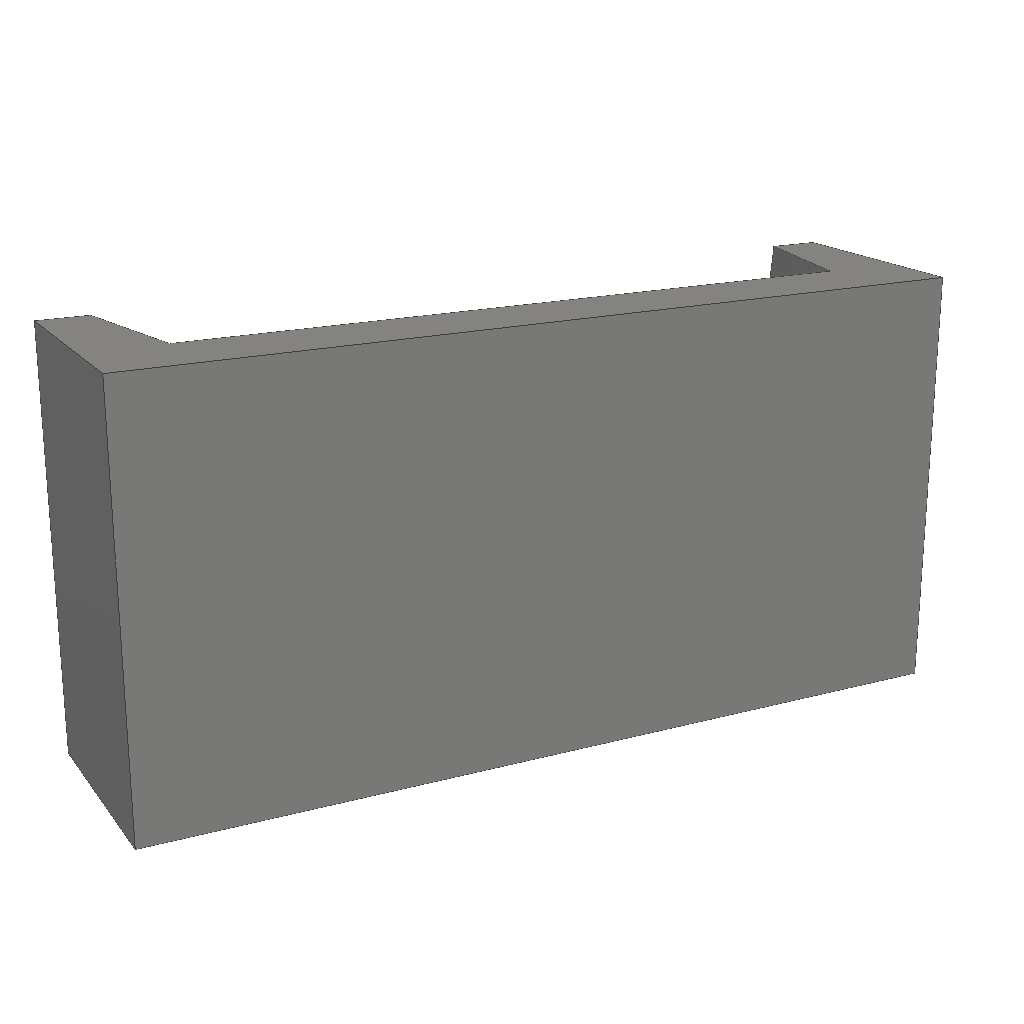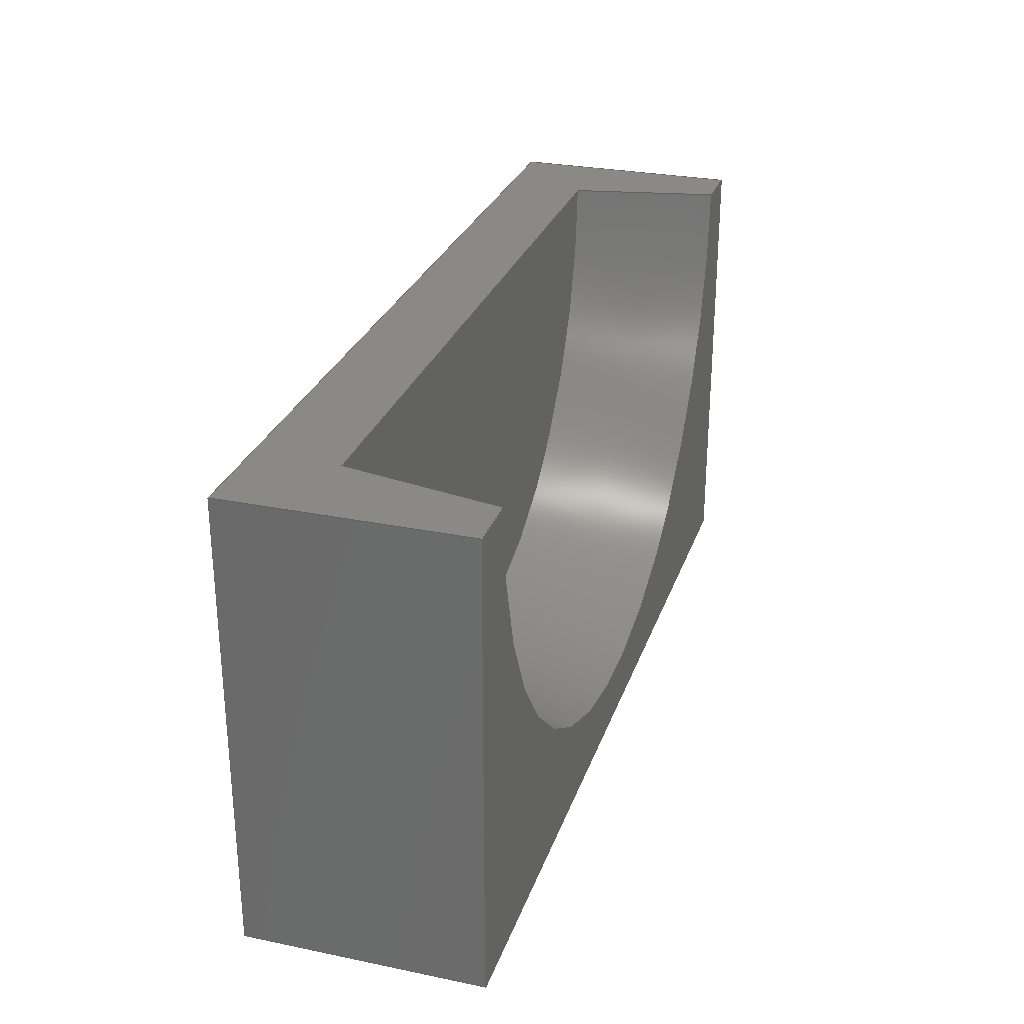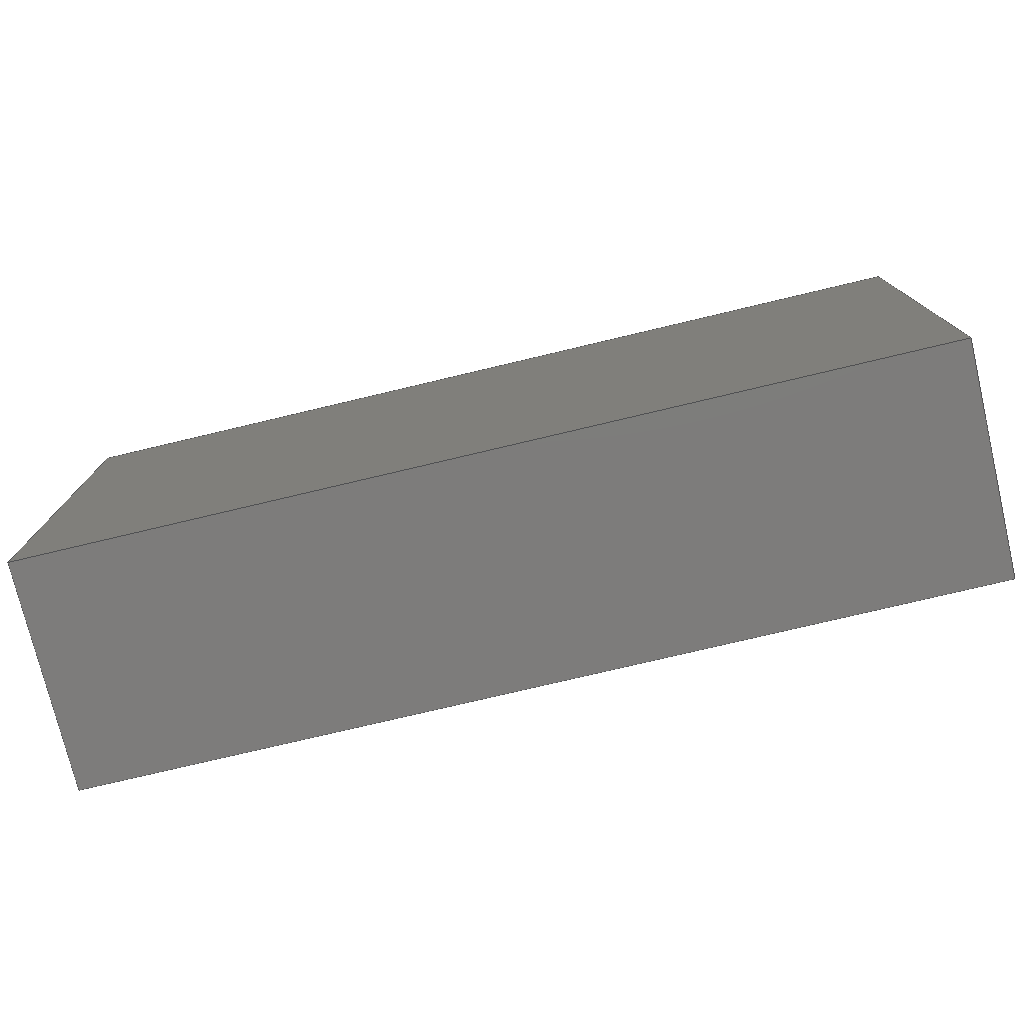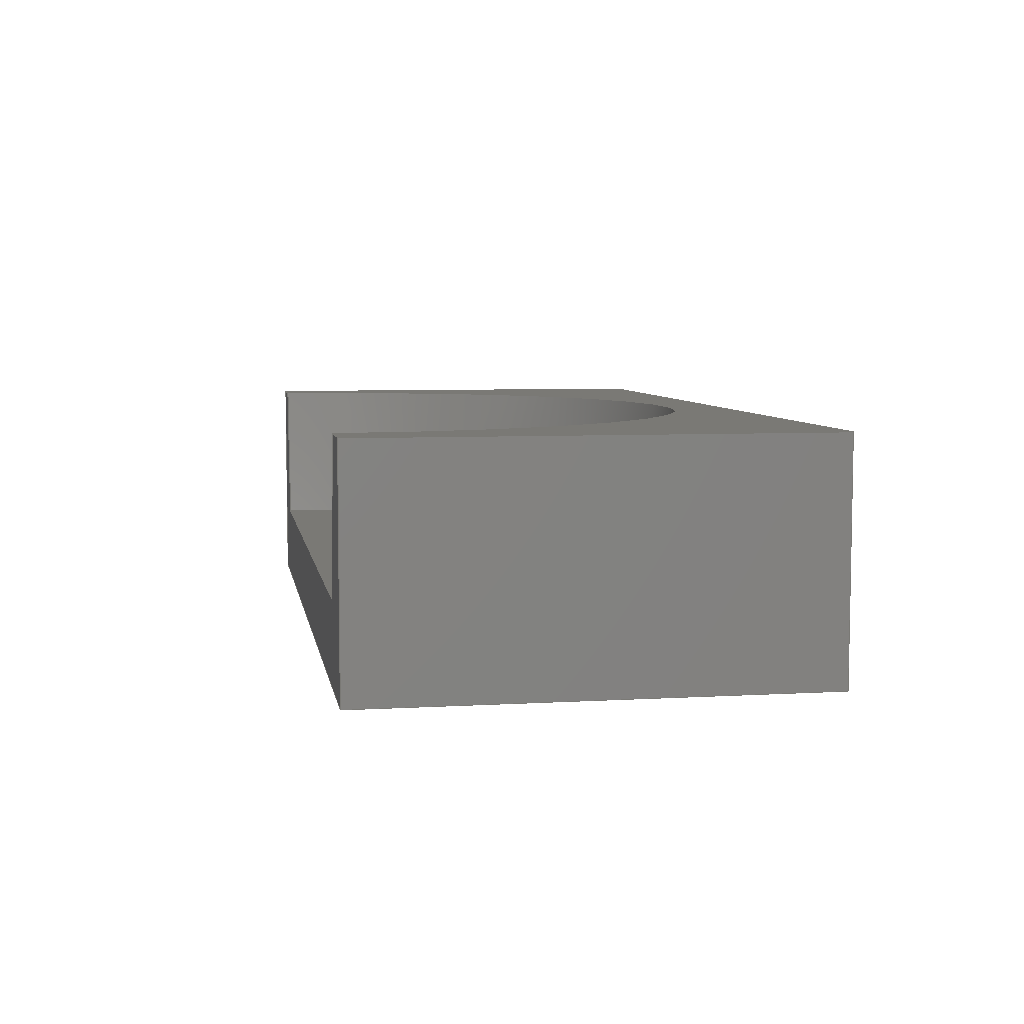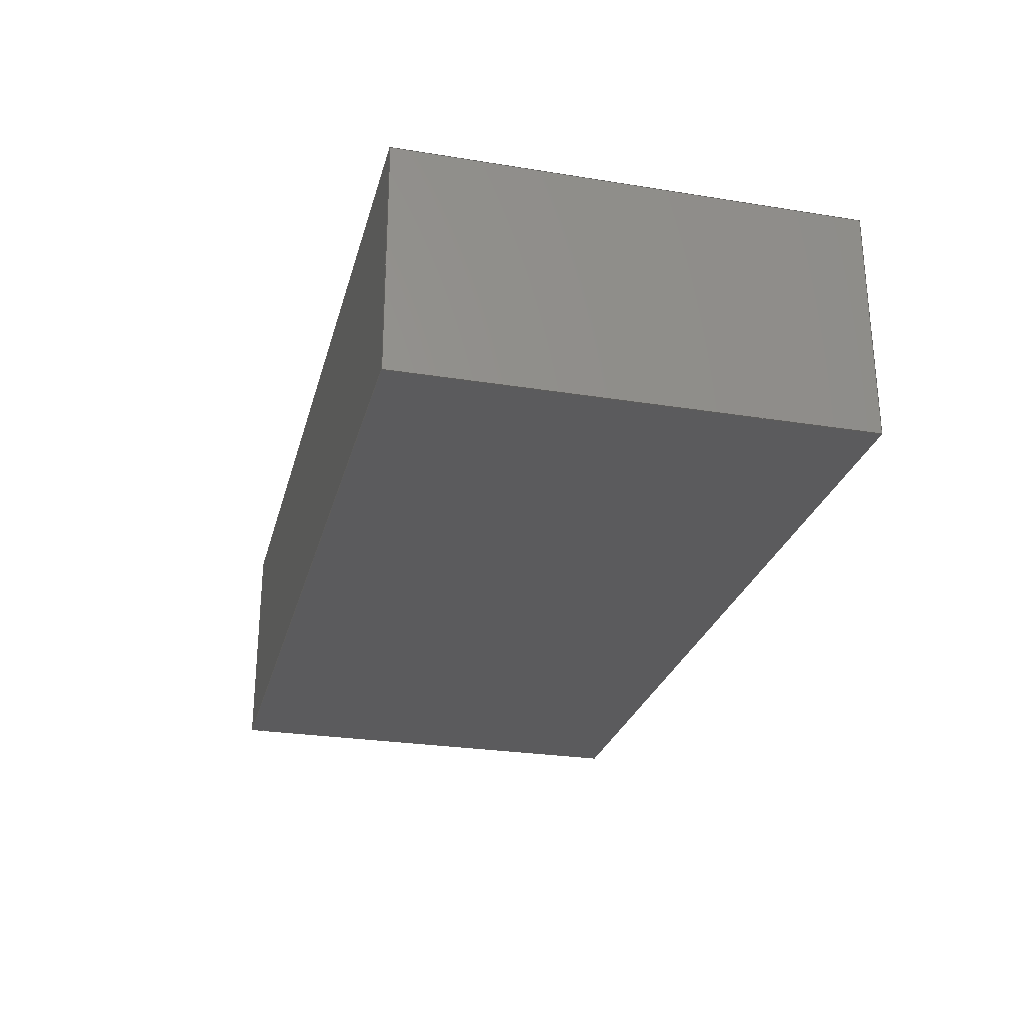
<metadata>
{"format":"step","ext":"step","renderer":"f3d","projection":"perspective","resolution":1024,"background":"white","views":[{"elev":18.2,"azim":152.6,"up":"+Y"},{"elev":28.2,"azim":-72.8,"up":"+Y"},{"elev":-76.1,"azim":-166.6,"up":"+Y"},{"elev":6.3,"azim":-99.8,"up":"+Z"},{"elev":-26.8,"azim":75.9,"up":"+Z"}]}
</metadata>
<code>
ISO-10303-21;
DATA;
#1=MECHANICAL_DESIGN_GEOMETRIC_PRESENTATION_REPRESENTATION('',(#4),#242);
#2=SHAPE_REPRESENTATION_RELATIONSHIP('SRR','None',#249,#3);
#3=ADVANCED_BREP_SHAPE_REPRESENTATION('',(#5),#241);
#4=STYLED_ITEM('',(#259),#5);
#5=MANIFOLD_SOLID_BREP('Body1',#138);
#6=CONICAL_SURFACE('',#161,10.15,0.202);
#7=CIRCLE('',#157,11);
#8=CIRCLE('',#160,10.15);
#9=FACE_OUTER_BOUND('',#17,.T.);
#10=FACE_OUTER_BOUND('',#18,.T.);
#11=FACE_OUTER_BOUND('',#19,.T.);
#12=FACE_OUTER_BOUND('',#20,.T.);
#13=FACE_OUTER_BOUND('',#21,.T.);
#14=FACE_OUTER_BOUND('',#22,.T.);
#15=FACE_OUTER_BOUND('',#23,.T.);
#16=FACE_OUTER_BOUND('',#24,.T.);
#17=EDGE_LOOP('',(#87,#88,#89,#90));
#18=EDGE_LOOP('',(#91,#92,#93,#94,#95,#96,#97,#98));
#19=EDGE_LOOP('',(#99,#100,#101,#102));
#20=EDGE_LOOP('',(#103,#104,#105,#106));
#21=EDGE_LOOP('',(#107,#108,#109,#110,#111,#112));
#22=EDGE_LOOP('',(#113,#114,#115,#116));
#23=EDGE_LOOP('',(#117,#118));
#24=EDGE_LOOP('',(#119,#120,#121,#122));
#25=LINE('',#204,#41);
#26=LINE('',#206,#42);
#27=LINE('',#208,#43);
#28=LINE('',#209,#44);
#29=LINE('',#213,#45);
#30=LINE('',#215,#46);
#31=LINE('',#217,#47);
#32=LINE('',#218,#48);
#33=LINE('',#220,#49);
#34=LINE('',#222,#50);
#35=LINE('',#223,#51);
#36=LINE('',#226,#52);
#37=LINE('',#228,#53);
#38=LINE('',#229,#54);
#39=LINE('',#231,#55);
#40=LINE('',#232,#56);
#41=VECTOR('',#166,12.5);
#42=VECTOR('',#167,6.4);
#43=VECTOR('',#168,12.5);
#44=VECTOR('',#169,6.4);
#45=VECTOR('',#172,4.236);
#46=VECTOR('',#173,20.3);
#47=VECTOR('',#174,4.236);
#48=VECTOR('',#175,1.5);
#49=VECTOR('',#176,25);
#50=VECTOR('',#177,6.4);
#51=VECTOR('',#178,1.5);
#52=VECTOR('',#181,12.5);
#53=VECTOR('',#182,6.4);
#54=VECTOR('',#183,12.5);
#55=VECTOR('',#186,25);
#56=VECTOR('',#187,25);
#57=VERTEX_POINT('',#202);
#58=VERTEX_POINT('',#203);
#59=VERTEX_POINT('',#205);
#60=VERTEX_POINT('',#207);
#61=VERTEX_POINT('',#211);
#62=VERTEX_POINT('',#212);
#63=VERTEX_POINT('',#214);
#64=VERTEX_POINT('',#216);
#65=VERTEX_POINT('',#219);
#66=VERTEX_POINT('',#221);
#67=VERTEX_POINT('',#225);
#68=VERTEX_POINT('',#227);
#69=EDGE_CURVE('',#57,#58,#25,.T.);
#70=EDGE_CURVE('',#59,#57,#26,.T.);
#71=EDGE_CURVE('',#59,#60,#27,.T.);
#72=EDGE_CURVE('',#60,#58,#28,.T.);
#73=EDGE_CURVE('',#61,#62,#29,.T.);
#74=EDGE_CURVE('',#61,#63,#30,.T.);
#75=EDGE_CURVE('',#64,#63,#31,.T.);
#76=EDGE_CURVE('',#64,#59,#32,.T.);
#77=EDGE_CURVE('',#65,#57,#33,.T.);
#78=EDGE_CURVE('',#66,#65,#34,.T.);
#79=EDGE_CURVE('',#66,#62,#35,.T.);
#80=EDGE_CURVE('',#67,#65,#36,.T.);
#81=EDGE_CURVE('',#68,#67,#37,.T.);
#82=EDGE_CURVE('',#68,#66,#38,.T.);
#83=EDGE_CURVE('',#58,#67,#39,.T.);
#84=EDGE_CURVE('',#60,#68,#40,.T.);
#85=EDGE_CURVE('',#62,#64,#7,.T.);
#86=EDGE_CURVE('',#61,#63,#8,.T.);
#87=ORIENTED_EDGE('',*,*,#69,.F.);
#88=ORIENTED_EDGE('',*,*,#70,.F.);
#89=ORIENTED_EDGE('',*,*,#71,.T.);
#90=ORIENTED_EDGE('',*,*,#72,.T.);
#91=ORIENTED_EDGE('',*,*,#73,.F.);
#92=ORIENTED_EDGE('',*,*,#74,.T.);
#93=ORIENTED_EDGE('',*,*,#75,.F.);
#94=ORIENTED_EDGE('',*,*,#76,.T.);
#95=ORIENTED_EDGE('',*,*,#70,.T.);
#96=ORIENTED_EDGE('',*,*,#77,.F.);
#97=ORIENTED_EDGE('',*,*,#78,.F.);
#98=ORIENTED_EDGE('',*,*,#79,.T.);
#99=ORIENTED_EDGE('',*,*,#80,.F.);
#100=ORIENTED_EDGE('',*,*,#81,.F.);
#101=ORIENTED_EDGE('',*,*,#82,.T.);
#102=ORIENTED_EDGE('',*,*,#78,.T.);
#103=ORIENTED_EDGE('',*,*,#83,.F.);
#104=ORIENTED_EDGE('',*,*,#72,.F.);
#105=ORIENTED_EDGE('',*,*,#84,.T.);
#106=ORIENTED_EDGE('',*,*,#81,.T.);
#107=ORIENTED_EDGE('',*,*,#85,.F.);
#108=ORIENTED_EDGE('',*,*,#79,.F.);
#109=ORIENTED_EDGE('',*,*,#82,.F.);
#110=ORIENTED_EDGE('',*,*,#84,.F.);
#111=ORIENTED_EDGE('',*,*,#71,.F.);
#112=ORIENTED_EDGE('',*,*,#76,.F.);
#113=ORIENTED_EDGE('',*,*,#69,.T.);
#114=ORIENTED_EDGE('',*,*,#83,.T.);
#115=ORIENTED_EDGE('',*,*,#80,.T.);
#116=ORIENTED_EDGE('',*,*,#77,.T.);
#117=ORIENTED_EDGE('',*,*,#86,.T.);
#118=ORIENTED_EDGE('',*,*,#74,.F.);
#119=ORIENTED_EDGE('',*,*,#73,.T.);
#120=ORIENTED_EDGE('',*,*,#85,.T.);
#121=ORIENTED_EDGE('',*,*,#75,.T.);
#122=ORIENTED_EDGE('',*,*,#86,.F.);
#123=PLANE('',#152);
#124=PLANE('',#153);
#125=PLANE('',#154);
#126=PLANE('',#155);
#127=PLANE('',#156);
#128=PLANE('',#158);
#129=PLANE('',#159);
#130=ADVANCED_FACE('',(#9),#123,.T.);
#131=ADVANCED_FACE('',(#10),#124,.T.);
#132=ADVANCED_FACE('',(#11),#125,.T.);
#133=ADVANCED_FACE('',(#12),#126,.T.);
#134=ADVANCED_FACE('',(#13),#127,.T.);
#135=ADVANCED_FACE('',(#14),#128,.F.);
#136=ADVANCED_FACE('',(#15),#129,.T.);
#137=ADVANCED_FACE('',(#16),#6,.F.);
#138=CLOSED_SHELL('',(#130,#131,#132,#133,#134,#135,#136,#137));
#139=DERIVED_UNIT_ELEMENT(#141,1);
#140=DERIVED_UNIT_ELEMENT(#244,-3);
#141=(
MASS_UNIT()
NAMED_UNIT(*)
SI_UNIT(.KILO.,.GRAM.)
);
#142=DERIVED_UNIT((#139,#140));
#143=MEASURE_REPRESENTATION_ITEM('density measure',
POSITIVE_RATIO_MEASURE(0),#142);
#144=PROPERTY_DEFINITION_REPRESENTATION(#149,#146);
#145=PROPERTY_DEFINITION_REPRESENTATION(#150,#147);
#146=REPRESENTATION('material name',(#148),#241);
#147=REPRESENTATION('density',(#143),#241);
#148=DESCRIPTIVE_REPRESENTATION_ITEM('KEY','KEY');
#149=PROPERTY_DEFINITION('material property','material name',#251);
#150=PROPERTY_DEFINITION('material property','density of part',#251);
#151=AXIS2_PLACEMENT_3D('',#200,#162,#163);
#152=AXIS2_PLACEMENT_3D('',#201,#164,#165);
#153=AXIS2_PLACEMENT_3D('',#210,#170,#171);
#154=AXIS2_PLACEMENT_3D('',#224,#179,#180);
#155=AXIS2_PLACEMENT_3D('',#230,#184,#185);
#156=AXIS2_PLACEMENT_3D('',#233,#188,#189);
#157=AXIS2_PLACEMENT_3D('',#234,#190,#191);
#158=AXIS2_PLACEMENT_3D('',#235,#192,#193);
#159=AXIS2_PLACEMENT_3D('',#236,#194,#195);
#160=AXIS2_PLACEMENT_3D('',#237,#196,#197);
#161=AXIS2_PLACEMENT_3D('',#238,#198,#199);
#162=DIRECTION('axis',(0,0,1));
#163=DIRECTION('refdir',(1,0,0));
#164=DIRECTION('center_axis',(1,0,0));
#165=DIRECTION('ref_axis',(0,0,-1));
#166=DIRECTION('',(0,-1,0));
#167=DIRECTION('',(0,0,-1));
#168=DIRECTION('',(0,-1,0));
#169=DIRECTION('',(0,0,-1));
#170=DIRECTION('center_axis',(0,1,0));
#171=DIRECTION('ref_axis',(0,0,1));
#172=DIRECTION('',(-0.2007,0,0.9797));
#173=DIRECTION('',(1,0,0));
#174=DIRECTION('',(-0.2007,0,-0.9797));
#175=DIRECTION('',(1,0,0));
#176=DIRECTION('',(1,0,0));
#177=DIRECTION('',(0,0,-1));
#178=DIRECTION('',(1,0,0));
#179=DIRECTION('center_axis',(-1,0,0));
#180=DIRECTION('ref_axis',(0,0,1));
#181=DIRECTION('',(0,1,0));
#182=DIRECTION('',(0,0,-1));
#183=DIRECTION('',(0,1,0));
#184=DIRECTION('center_axis',(0,-1,0));
#185=DIRECTION('ref_axis',(0,0,-1));
#186=DIRECTION('',(-1,0,0));
#187=DIRECTION('',(-1,0,0));
#188=DIRECTION('center_axis',(0,0,1));
#189=DIRECTION('ref_axis',(1,0,0));
#190=DIRECTION('center_axis',(0,0,1));
#191=DIRECTION('ref_axis',(-1,0,0));
#192=DIRECTION('center_axis',(0,0,1));
#193=DIRECTION('ref_axis',(1,0,0));
#194=DIRECTION('center_axis',(0,0,1));
#195=DIRECTION('ref_axis',(-1,0,0));
#196=DIRECTION('center_axis',(0,0,1));
#197=DIRECTION('ref_axis',(-1,0,0));
#198=DIRECTION('center_axis',(0,0,1));
#199=DIRECTION('ref_axis',(-1,0,0));
#200=CARTESIAN_POINT('',(0,0,0));
#201=CARTESIAN_POINT('Origin',(262.5,0,6.4));
#202=CARTESIAN_POINT('',(262.5,12.5,0));
#203=CARTESIAN_POINT('',(262.5,0,0));
#204=CARTESIAN_POINT('',(262.5,12.5,0));
#205=CARTESIAN_POINT('',(262.5,12.5,6.4));
#206=CARTESIAN_POINT('',(262.5,12.5,6.4));
#207=CARTESIAN_POINT('',(262.5,0,6.4));
#208=CARTESIAN_POINT('',(262.5,12.5,6.4));
#209=CARTESIAN_POINT('',(262.5,0,6.4));
#210=CARTESIAN_POINT('Origin',(250,12.5,6.4));
#211=CARTESIAN_POINT('',(239.8,12.5,2.25));
#212=CARTESIAN_POINT('',(239,12.5,6.4));
#213=CARTESIAN_POINT('',(239.8,12.5,2.25));
#214=CARTESIAN_POINT('',(260.1,12.5,2.25));
#215=CARTESIAN_POINT('',(239.8,12.5,2.25));
#216=CARTESIAN_POINT('',(261,12.5,6.4));
#217=CARTESIAN_POINT('',(261,12.5,6.4));
#218=CARTESIAN_POINT('',(261,12.5,6.4));
#219=CARTESIAN_POINT('',(237.5,12.5,0));
#220=CARTESIAN_POINT('',(237.5,12.5,0));
#221=CARTESIAN_POINT('',(237.5,12.5,6.4));
#222=CARTESIAN_POINT('',(237.5,12.5,6.4));
#223=CARTESIAN_POINT('',(237.5,12.5,6.4));
#224=CARTESIAN_POINT('Origin',(237.5,0,6.4));
#225=CARTESIAN_POINT('',(237.5,0,0));
#226=CARTESIAN_POINT('',(237.5,0,0));
#227=CARTESIAN_POINT('',(237.5,0,6.4));
#228=CARTESIAN_POINT('',(237.5,0,6.4));
#229=CARTESIAN_POINT('',(237.5,0,6.4));
#230=CARTESIAN_POINT('Origin',(250,0,6.4));
#231=CARTESIAN_POINT('',(262.5,0,0));
#232=CARTESIAN_POINT('',(262.5,0,6.4));
#233=CARTESIAN_POINT('Origin',(200,0,6.4));
#234=CARTESIAN_POINT('Origin',(250,12.5,6.4));
#235=CARTESIAN_POINT('Origin',(200,0,0));
#236=CARTESIAN_POINT('Origin',(225,12.5,2.25));
#237=CARTESIAN_POINT('Origin',(250,12.5,2.25));
#238=CARTESIAN_POINT('Origin',(250,12.5,2.25));
#239=UNCERTAINTY_MEASURE_WITH_UNIT(LENGTH_MEASURE(0.01),#243,
'DISTANCE_ACCURACY_VALUE',
'Maximum model space distance between geometric entities at asserted c
onnectivities');
#240=UNCERTAINTY_MEASURE_WITH_UNIT(LENGTH_MEASURE(0.01),#243,
'DISTANCE_ACCURACY_VALUE',
'Maximum model space distance between geometric entities at asserted c
onnectivities');
#241=(
GEOMETRIC_REPRESENTATION_CONTEXT(3)
GLOBAL_UNCERTAINTY_ASSIGNED_CONTEXT((#239))
GLOBAL_UNIT_ASSIGNED_CONTEXT((#243,#245,#246))
REPRESENTATION_CONTEXT('','3D')
);
#242=(
GEOMETRIC_REPRESENTATION_CONTEXT(3)
GLOBAL_UNCERTAINTY_ASSIGNED_CONTEXT((#240))
GLOBAL_UNIT_ASSIGNED_CONTEXT((#243,#245,#246))
REPRESENTATION_CONTEXT('','3D')
);
#243=(
LENGTH_UNIT()
NAMED_UNIT(*)
SI_UNIT(.MILLI.,.METRE.)
);
#244=(
LENGTH_UNIT()
NAMED_UNIT(*)
SI_UNIT($,.METRE.)
);
#245=(
NAMED_UNIT(*)
PLANE_ANGLE_UNIT()
SI_UNIT($,.RADIAN.)
);
#246=(
NAMED_UNIT(*)
SI_UNIT($,.STERADIAN.)
SOLID_ANGLE_UNIT()
);
#247=SHAPE_DEFINITION_REPRESENTATION(#248,#249);
#248=PRODUCT_DEFINITION_SHAPE('',$,#251);
#249=SHAPE_REPRESENTATION('',(#151),#241);
#250=PRODUCT_DEFINITION_CONTEXT('part definition',#255,'design');
#251=PRODUCT_DEFINITION('Embed Back End','Embed Back End',#252,#250);
#252=PRODUCT_DEFINITION_FORMATION('',$,#257);
#253=PRODUCT_RELATED_PRODUCT_CATEGORY('Embed Back End','Embed Back End',
(#257));
#254=APPLICATION_PROTOCOL_DEFINITION('international standard',
'ap242_managed_model_based_3d_engineering',2011,#255);
#255=APPLICATION_CONTEXT('Managed model based 3d engineering');
#256=PRODUCT_CONTEXT('part definition',#255,'mechanical');
#257=PRODUCT('Embed Back End','Embed Back End',$,(#256));
#258=PRESENTATION_STYLE_ASSIGNMENT((#260));
#259=PRESENTATION_STYLE_ASSIGNMENT((#261));
#260=SURFACE_STYLE_USAGE(.BOTH.,#262);
#261=SURFACE_STYLE_USAGE(.BOTH.,#263);
#262=SURFACE_SIDE_STYLE('',(#264));
#263=SURFACE_SIDE_STYLE('',(#265));
#264=SURFACE_STYLE_FILL_AREA(#266);
#265=SURFACE_STYLE_FILL_AREA(#267);
#266=FILL_AREA_STYLE('Steel - Satin',(#268));
#267=FILL_AREA_STYLE('Opaque(67,67,203)',(#269));
#268=FILL_AREA_STYLE_COLOUR('Steel - Satin',#270);
#269=FILL_AREA_STYLE_COLOUR('Opaque(67,67,203)',#271);
#270=COLOUR_RGB('Steel - Satin',0.6275,0.6275,0.6275);
#271=COLOUR_RGB('Opaque(67,67,203)',0.2627,0.2627,
0.7961);
ENDSEC;
END-ISO-10303-21;

</code>
